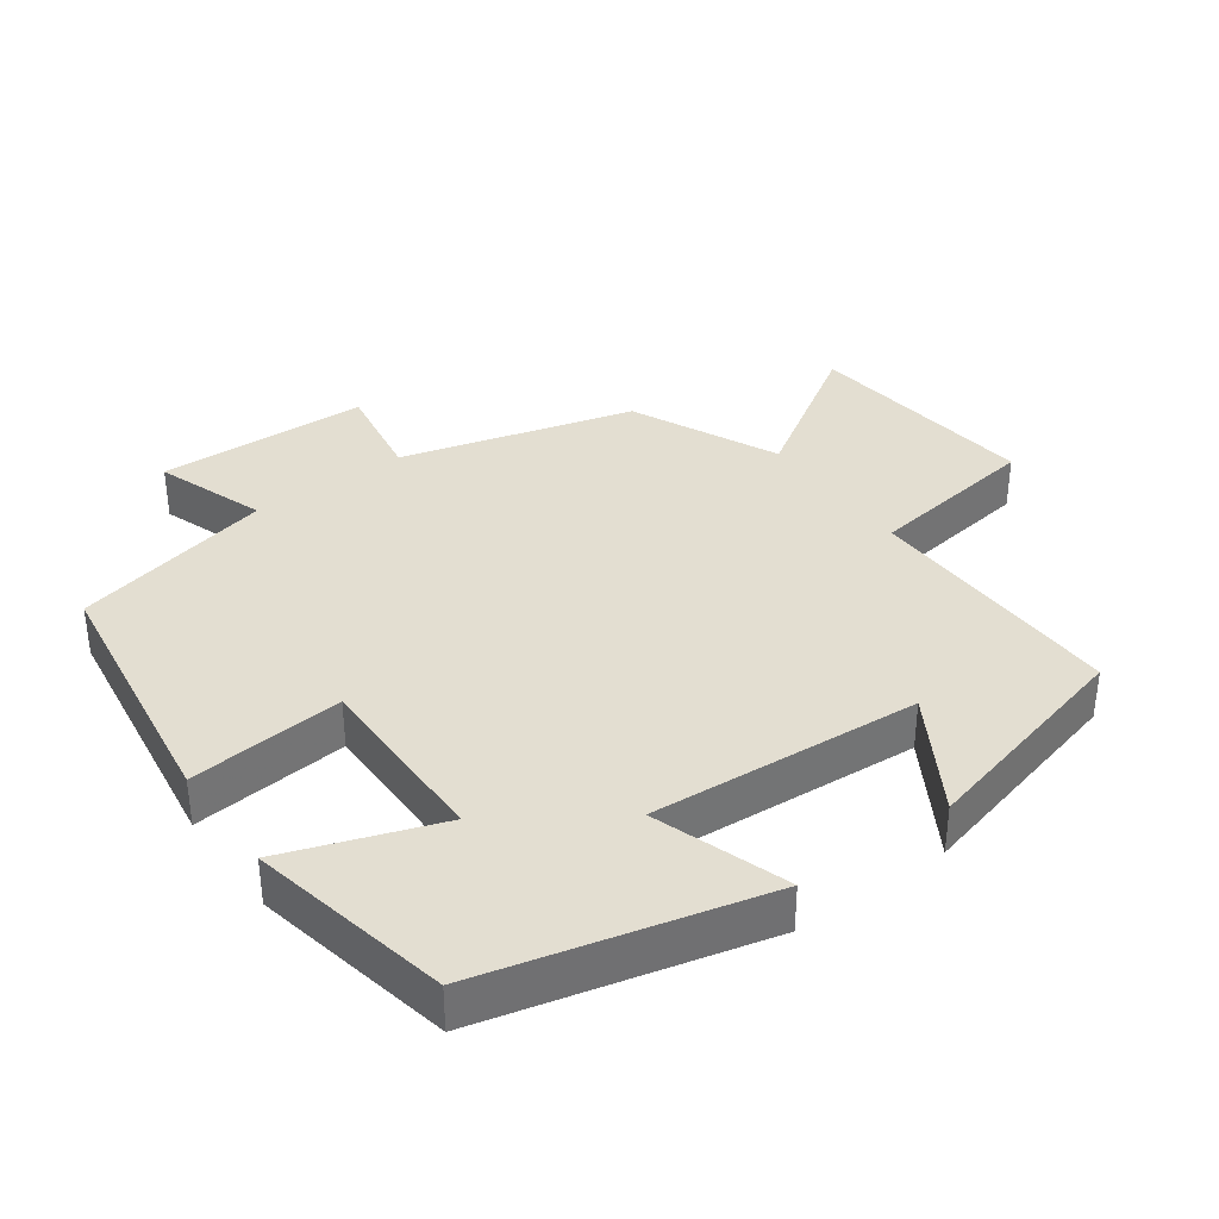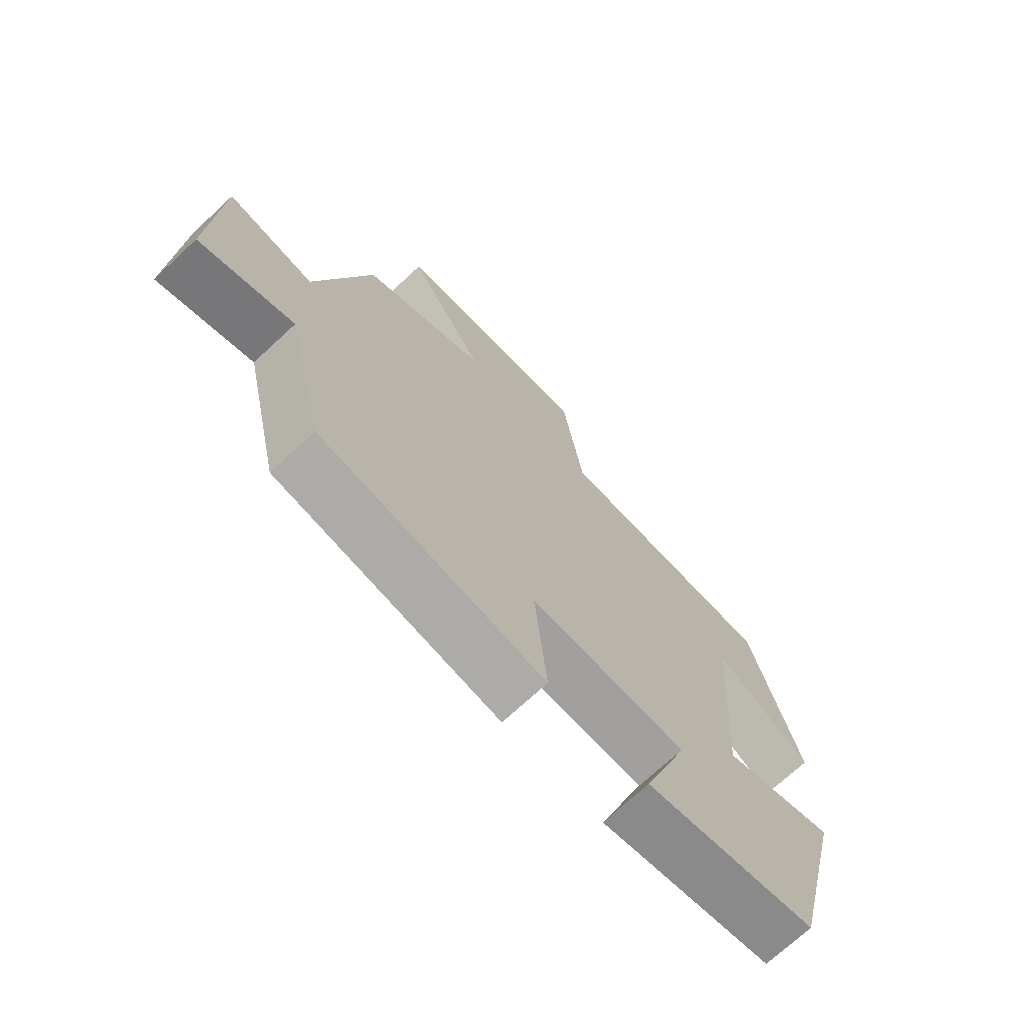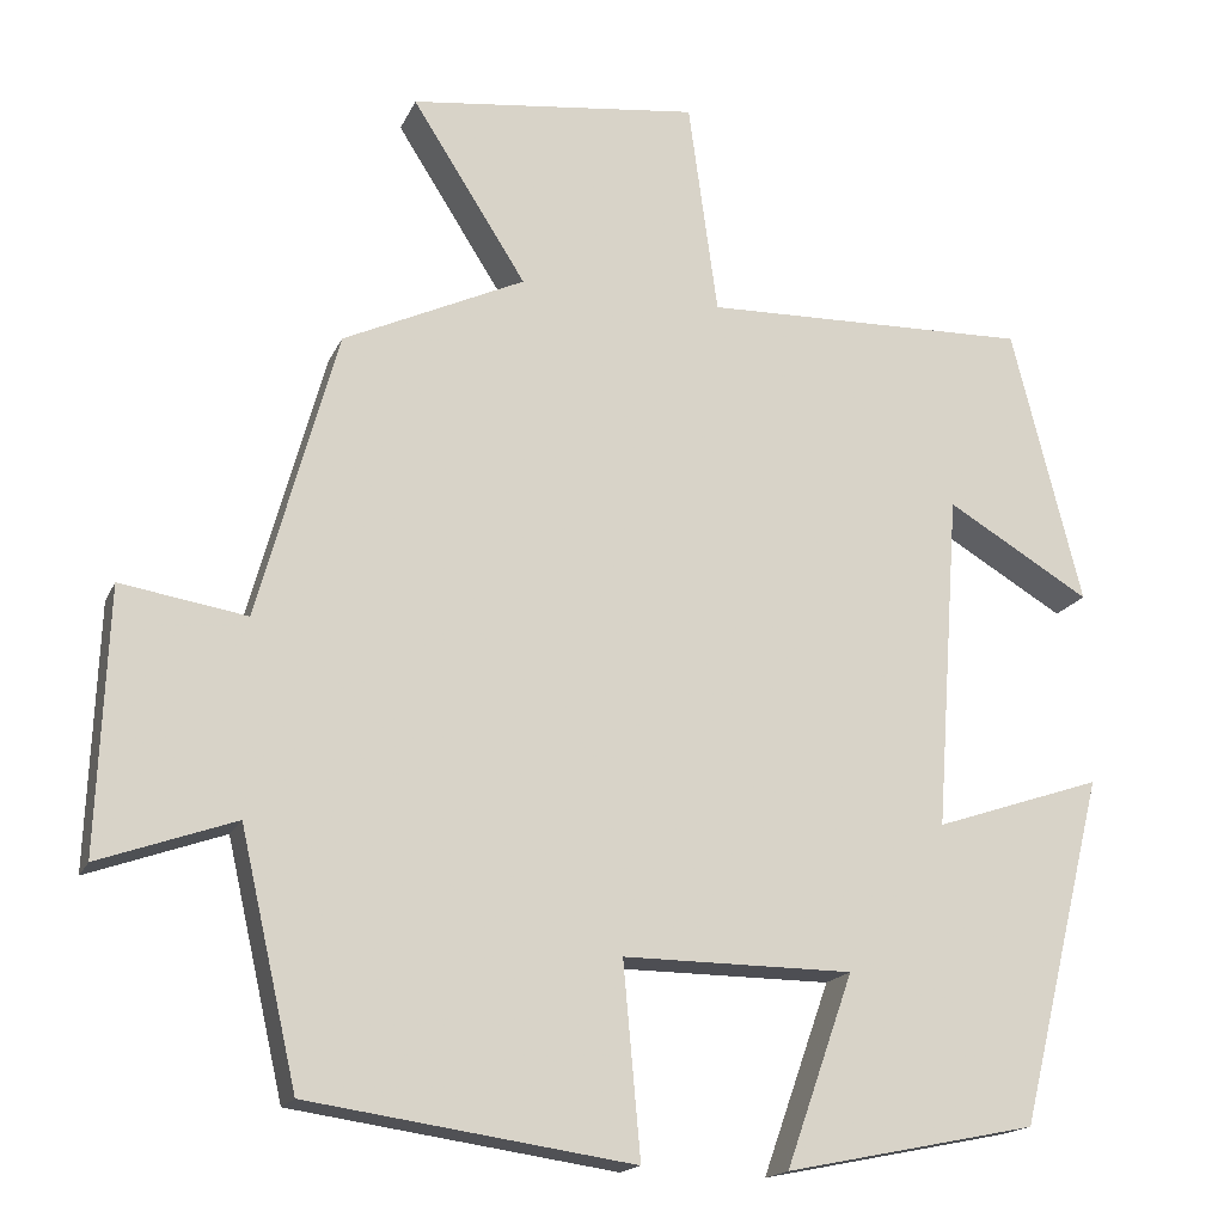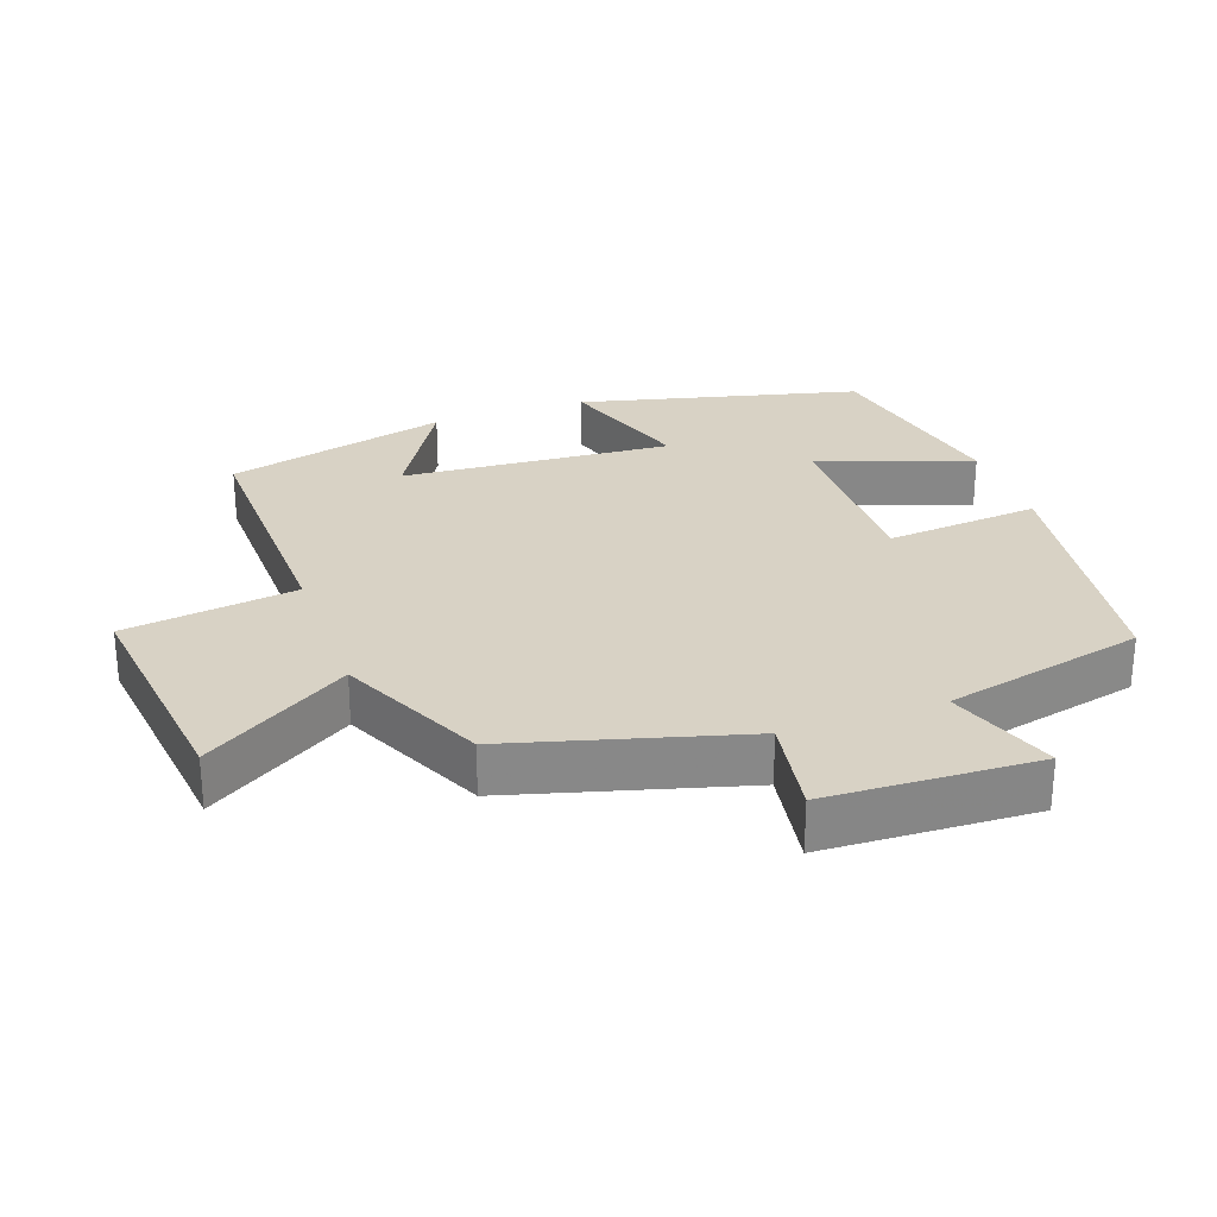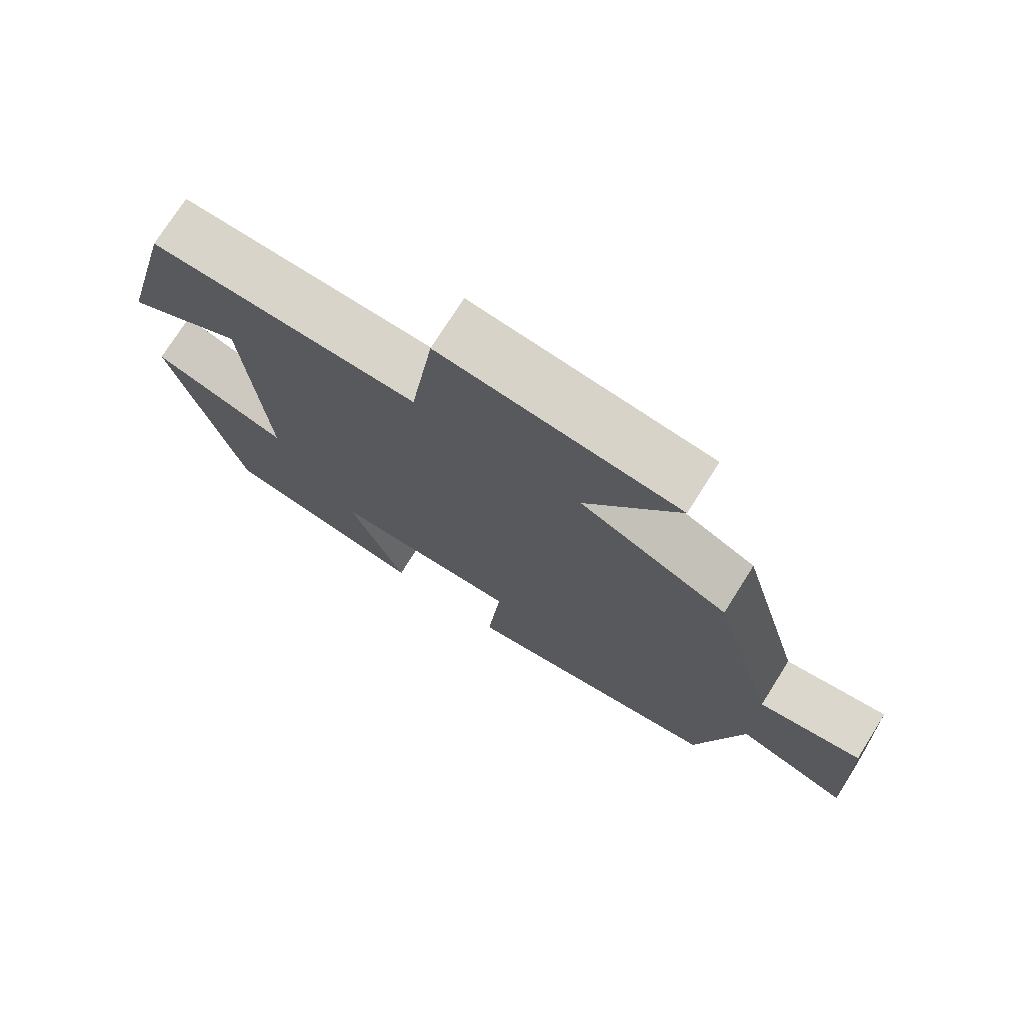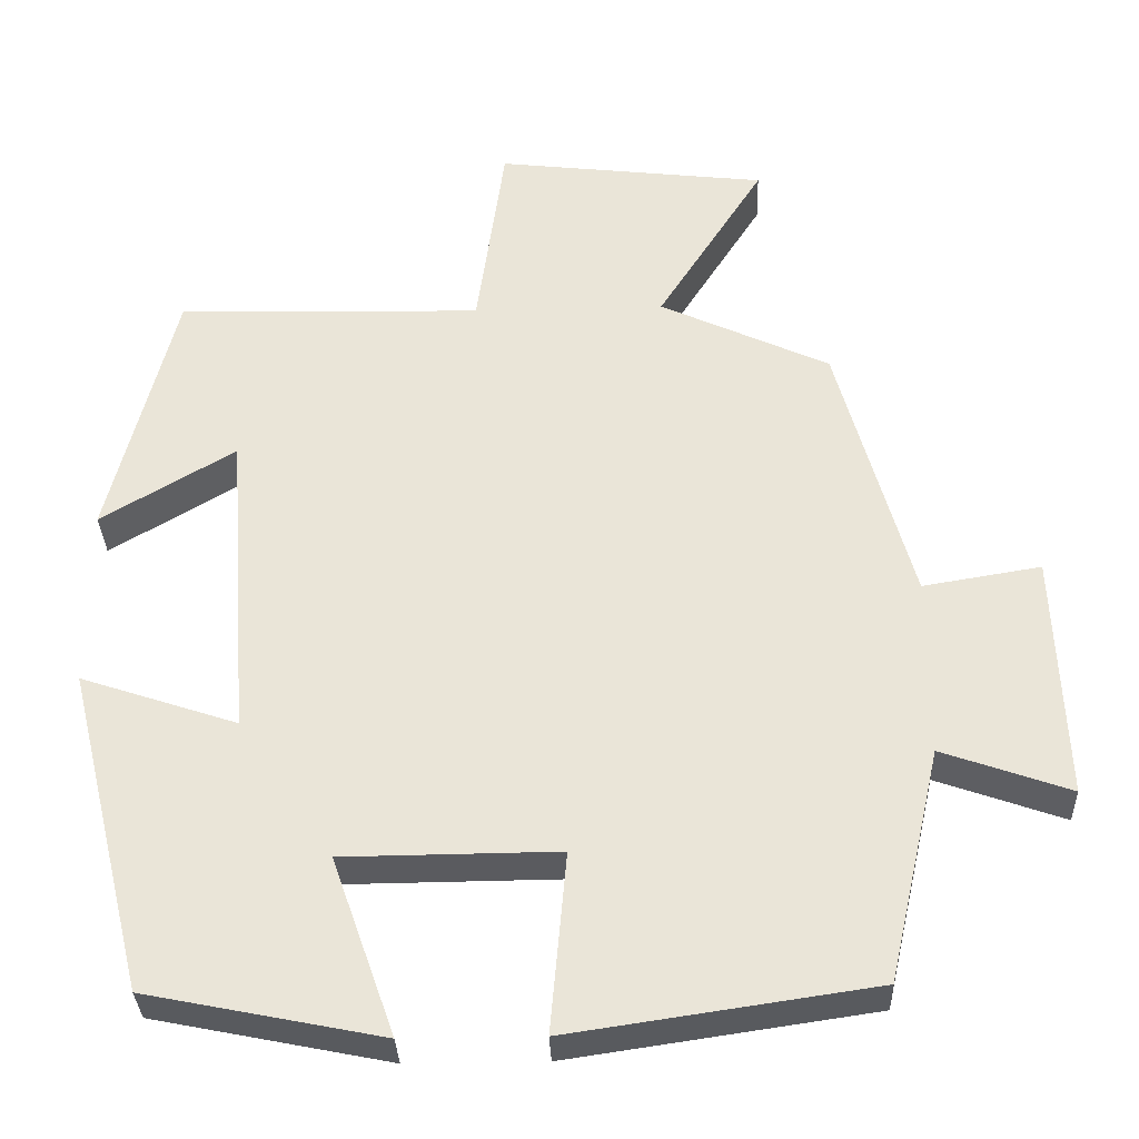
<metadata>
{"format":"obj","ext":"obj","renderer":"f3d","projection":"perspective","resolution":1024,"background":"white","views":[{"elev":36.3,"azim":-125.9,"up":"+Y"},{"elev":-71.5,"azim":132.9,"up":"+Z"},{"elev":-17.2,"azim":161.8,"up":"+Z"},{"elev":27.7,"azim":70.5,"up":"+Y"},{"elev":74.5,"azim":32.2,"up":"+Z"},{"elev":-32.8,"azim":2.1,"up":"+Z"}]}
</metadata>
<code>
v 0.434 0.07 -0.445
v 0.058 0.07 -0.5
v 0.078 0.07 -0.277
v -0.188 0.07 -0.279
v -0.11 0.07 -0.5
v -0.401 0.07 -0.441
v -0.5 0.07 -0.038
v -0.306 0.07 -0.103
v -0.334 0.07 0.287
v -0.5 0.07 0.188
v -0.419 0.07 0.509
v -0.04 0.07 0.5
v -0.006 0.07 0.748
v 0.33 0.07 0.708
v 0.198 0.07 0.5
v 0.408 0.07 0.402
v 0.5 0.07 0.068
v 0.646 0.07 0.092
v 0.658 0.07 -0.212
v 0.5 0.07 -0.156
v 0.434 0 -0.445
v 0.058 0 -0.5
v 0.078 0 -0.277
v -0.188 0 -0.279
v -0.11 0 -0.5
v -0.401 0 -0.441
v -0.5 0 -0.038
v -0.306 0 -0.103
v -0.334 0 0.287
v -0.5 0 0.188
v -0.419 0 0.509
v -0.04 0 0.5
v -0.006 0 0.748
v 0.33 0 0.708
v 0.198 0 0.5
v 0.408 0 0.402
v 0.5 0 0.068
v 0.646 0 0.092
v 0.658 0 -0.212
v 0.5 0 -0.156
f 17 18 19 20
f 15 16 17 20
f 15 20 1 2
f 12 13 14 15
f 9 10 11 12
f 8 9 12 15
f 5 6 7 8
f 4 5 8
f 3 4 8 15
f 2 3 15
f 40 39 38 37
f 40 37 36 35
f 22 21 40 35
f 35 34 33 32
f 32 31 30 29
f 35 32 29 28
f 28 27 26 25
f 28 25 24
f 35 28 24 23
f 35 23 22
f 1 21 22 2
f 2 22 23 3
f 3 23 24 4
f 4 24 25 5
f 5 25 26 6
f 6 26 27 7
f 7 27 28 8
f 8 28 29 9
f 9 29 30 10
f 10 30 31 11
f 11 31 32 12
f 12 32 33 13
f 13 33 34 14
f 14 34 35 15
f 15 35 36 16
f 16 36 37 17
f 17 37 38 18
f 18 38 39 19
f 19 39 40 20
f 20 40 21 1

</code>
